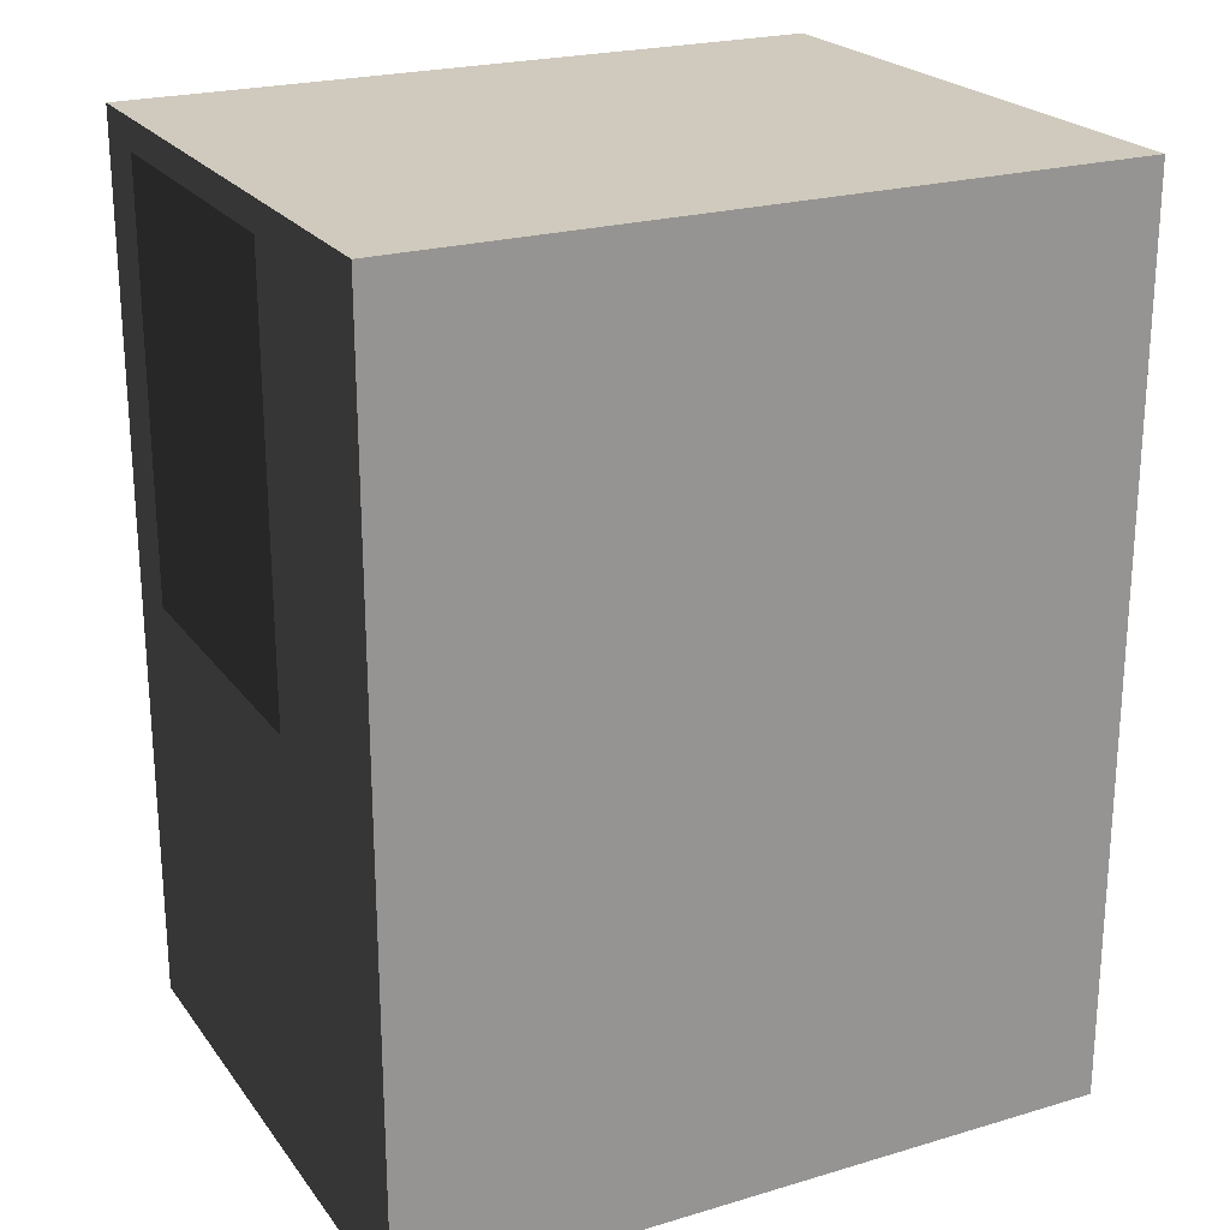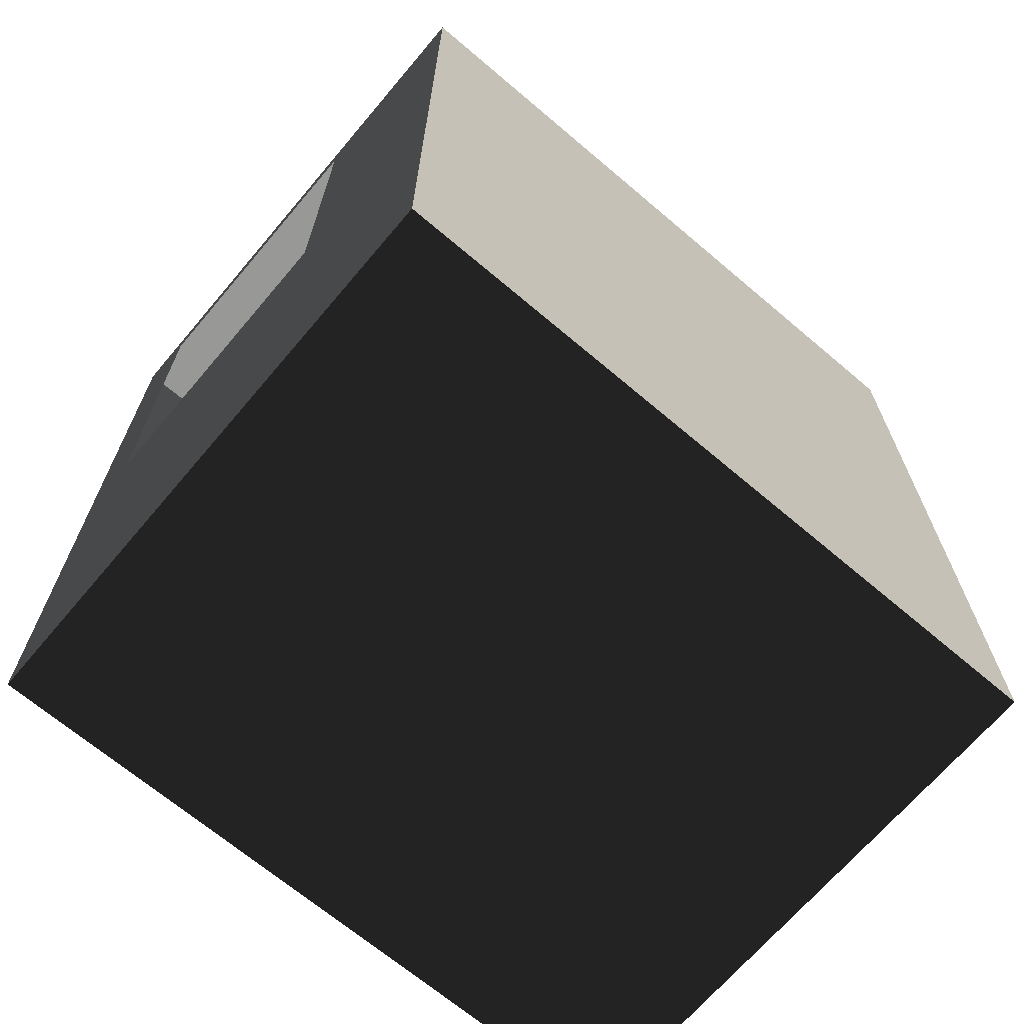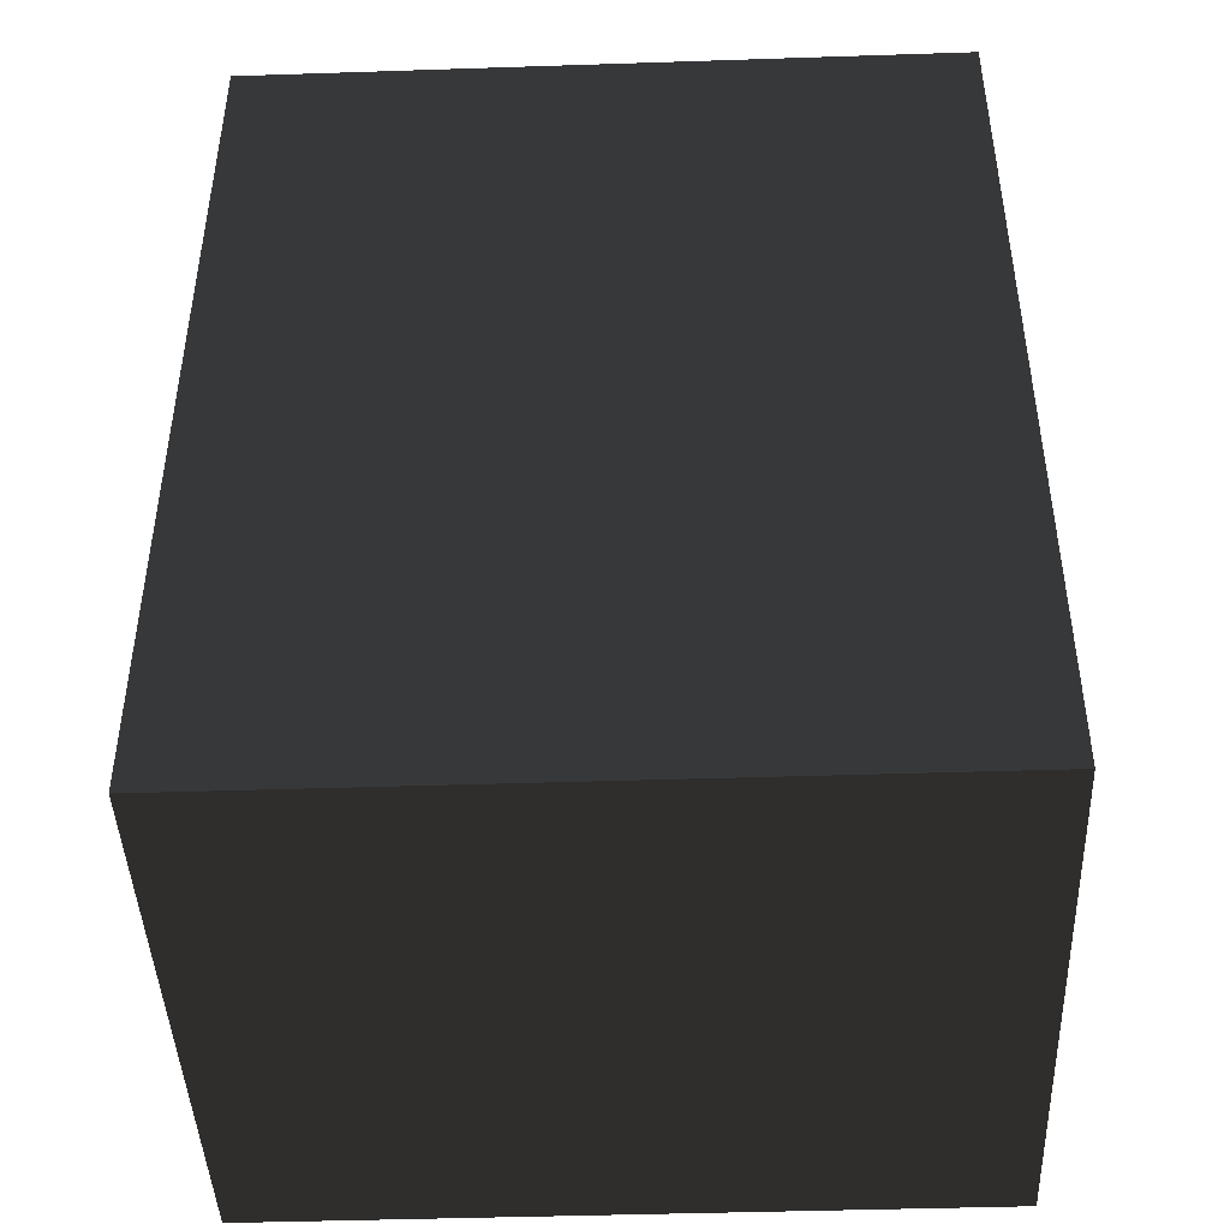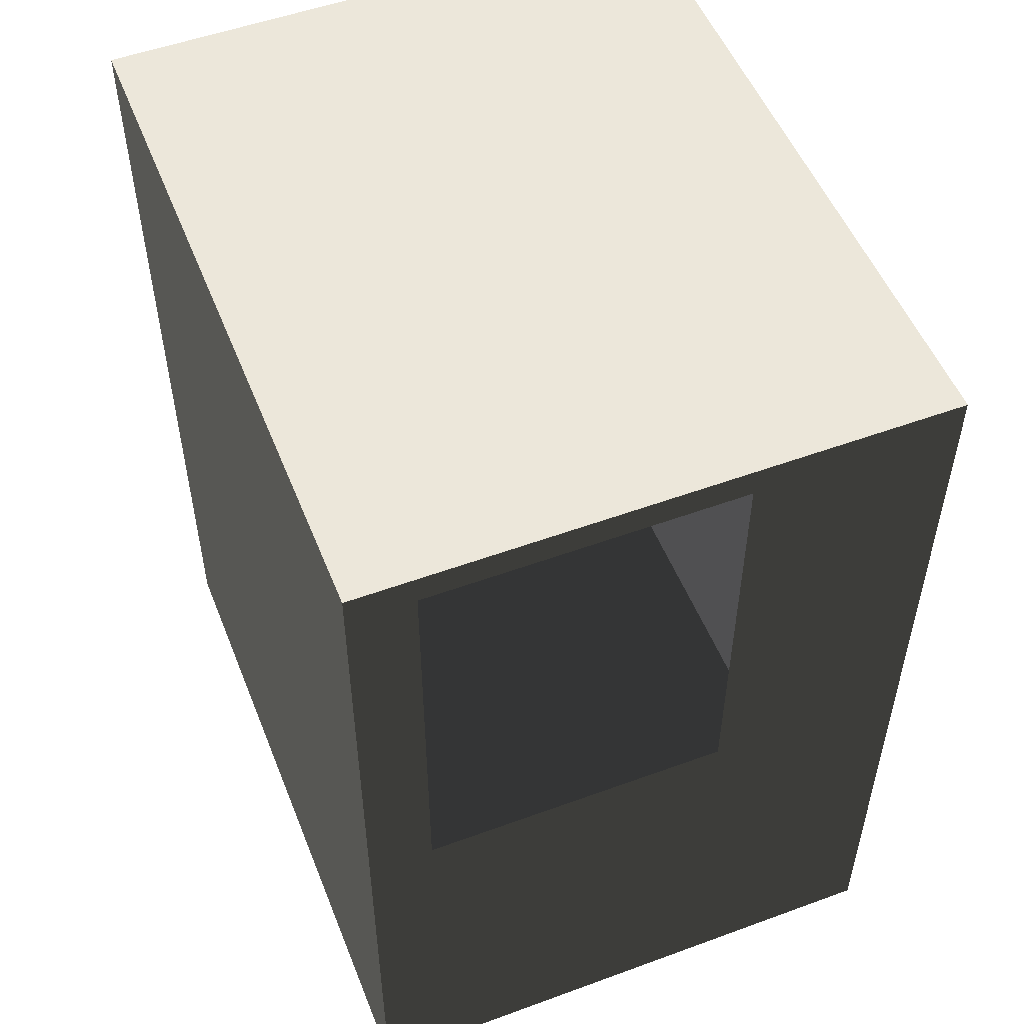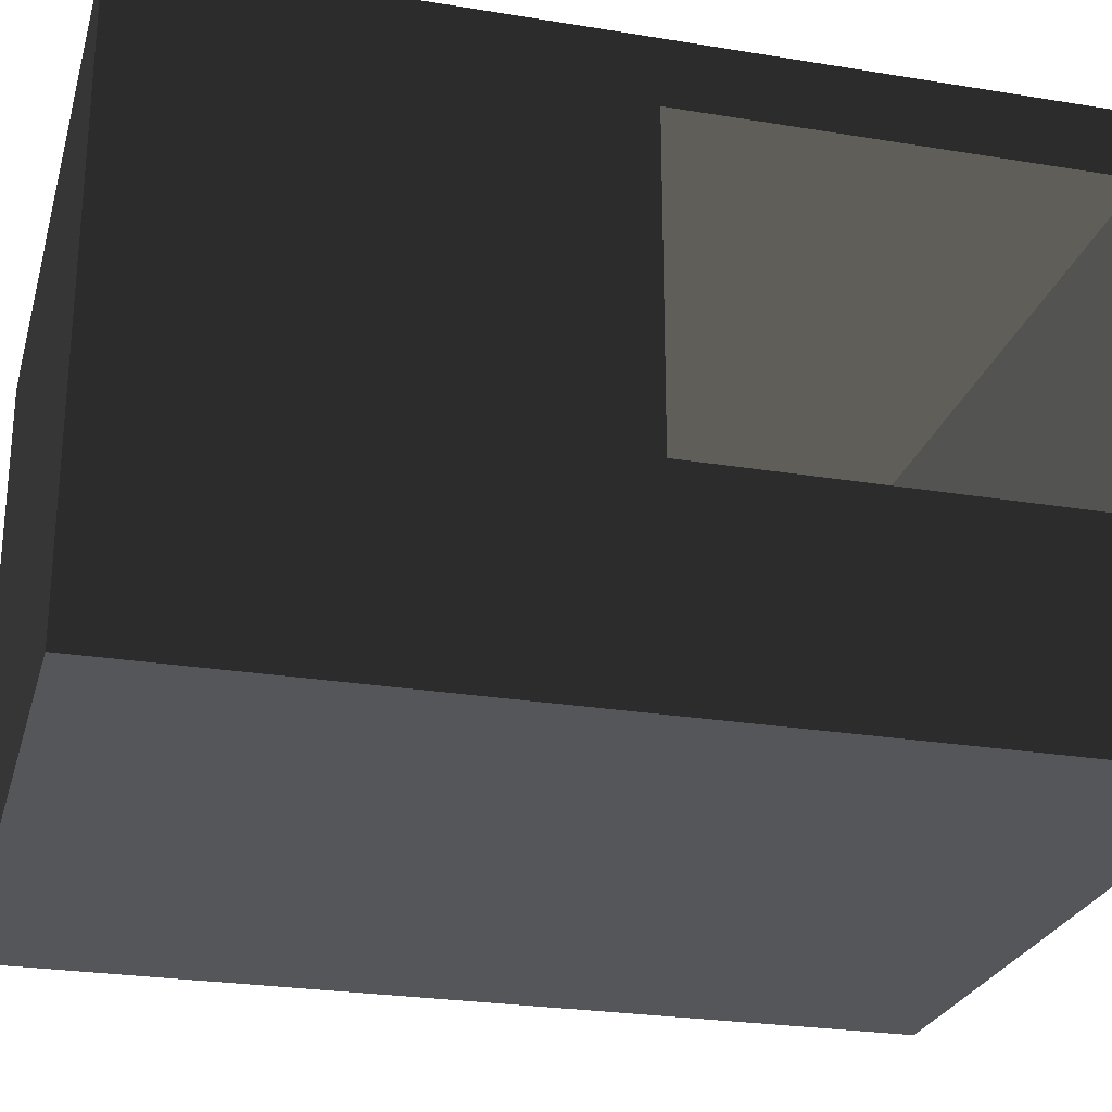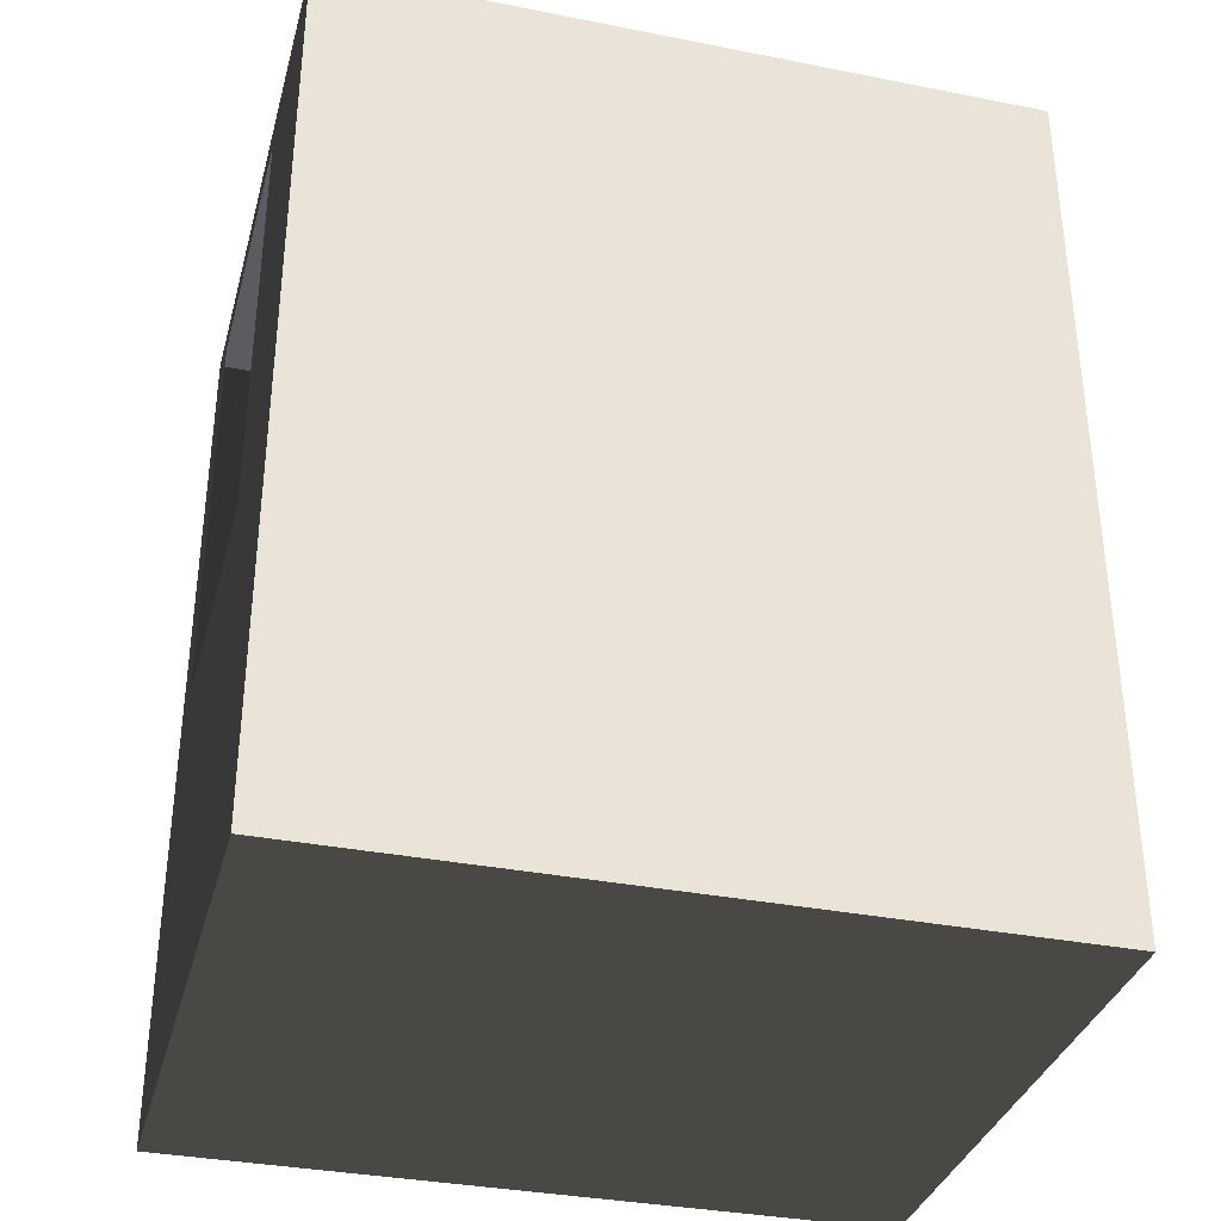
<metadata>
{"format":"obj","ext":"obj","renderer":"f3d","projection":"perspective","resolution":1024,"background":"white","views":[{"elev":22.8,"azim":153.1,"up":"+Y"},{"elev":-68.4,"azim":139.7,"up":"+Y"},{"elev":-44.2,"azim":2.2,"up":"+Y"},{"elev":52.6,"azim":68.5,"up":"+Y"},{"elev":-25.5,"azim":75.2,"up":"+Z"},{"elev":-34.6,"azim":165.2,"up":"+Y"}]}
</metadata>
<code>
o Mesh.001
v -6.306 -5.385 9.848
v 5.133 -5.385 9.848
v 5.133 1.68 9.848
v -6.306 1.68 9.848
v 5.133 8.558 9.848
v -6.306 8.558 9.848
v 5.133 9.045 9.848
v -6.306 9.045 9.848
v -6.306 9.045 18.13
v 5.133 9.045 18.13
v 5.133 9.045 19.17
v -6.306 9.045 19.17
v 5.133 1.68 13.14
v 5.133 -5.385 13.14
v 5.133 9.045 13.14
v 5.133 8.558 13.14
v -6.306 9.045 13.14
v 5.133 1.68 19.17
v 5.133 -5.385 19.17
v 5.133 -5.385 18.13
v 5.133 1.68 18.13
v 5.133 8.558 19.17
v 5.133 8.558 18.13
v -6.306 -5.385 19.17
v -6.306 1.68 19.17
f 6 5 7 8
f 9 10 11 12
f 13 14 2 3
f 15 16 5 7
f 16 13 3 5
f 8 7 15 17
f 17 15 10 9
f 18 19 20 21
f 21 20 14 13
f 11 22 23 10
f 10 23 16 15
f 22 18 21 23
f 1 2 19 24
f 25 24 19 18
f 12 25 18 11
f 1 4 6 8 17 9 12 25 24
f 1 2 3 4
f 4 3 5 6

</code>
